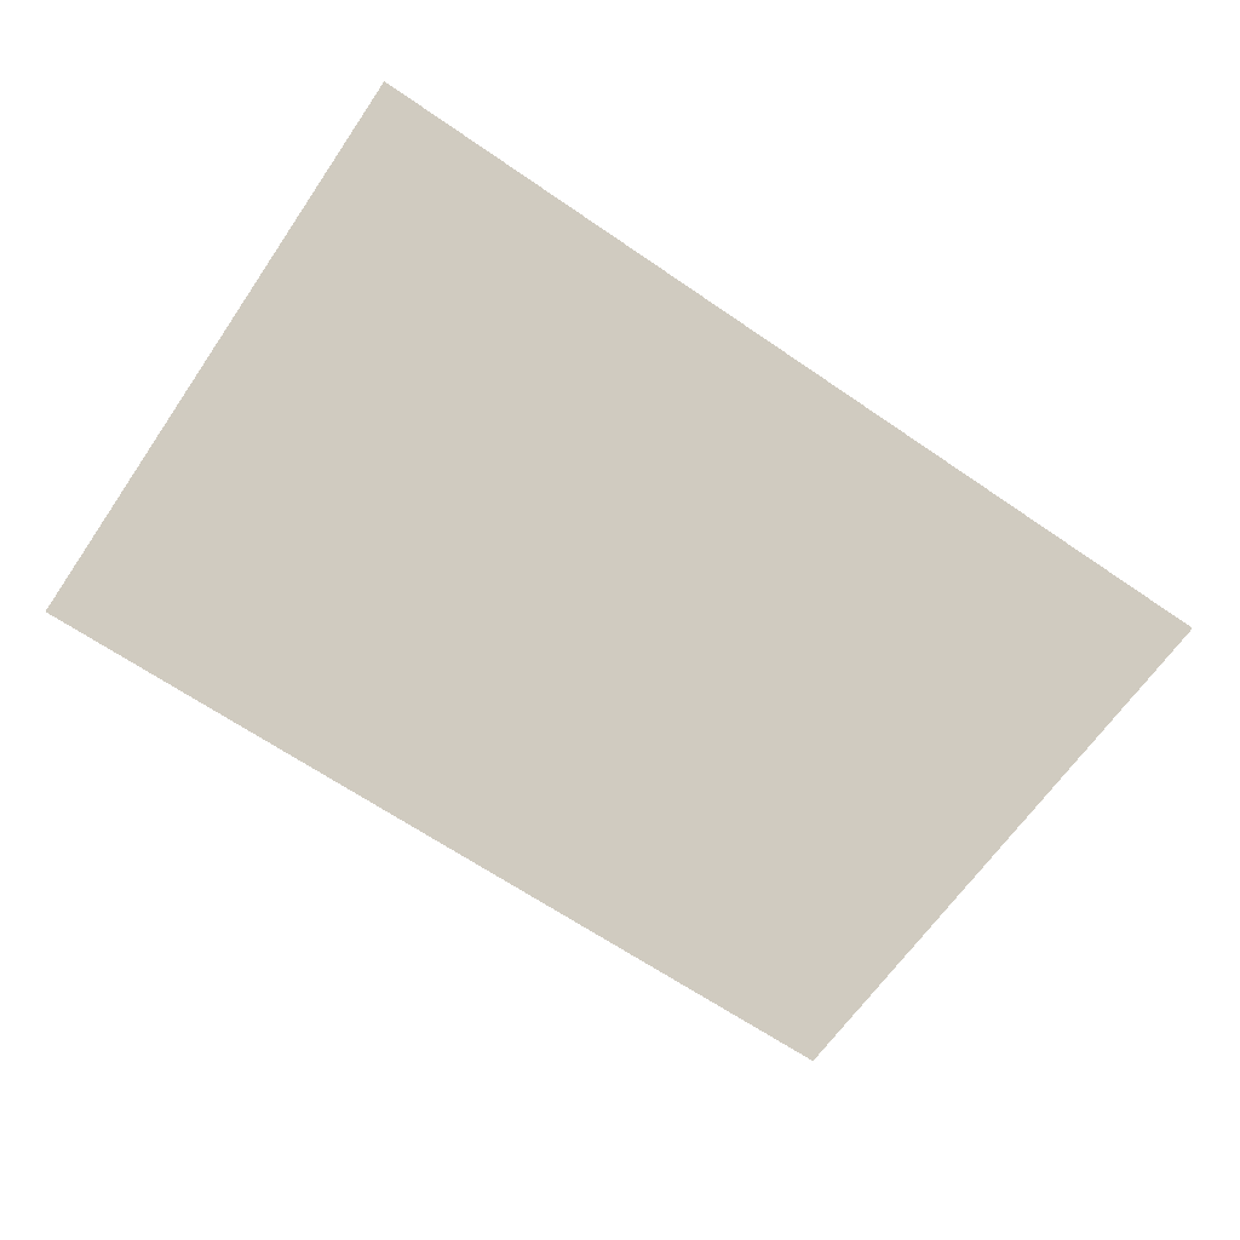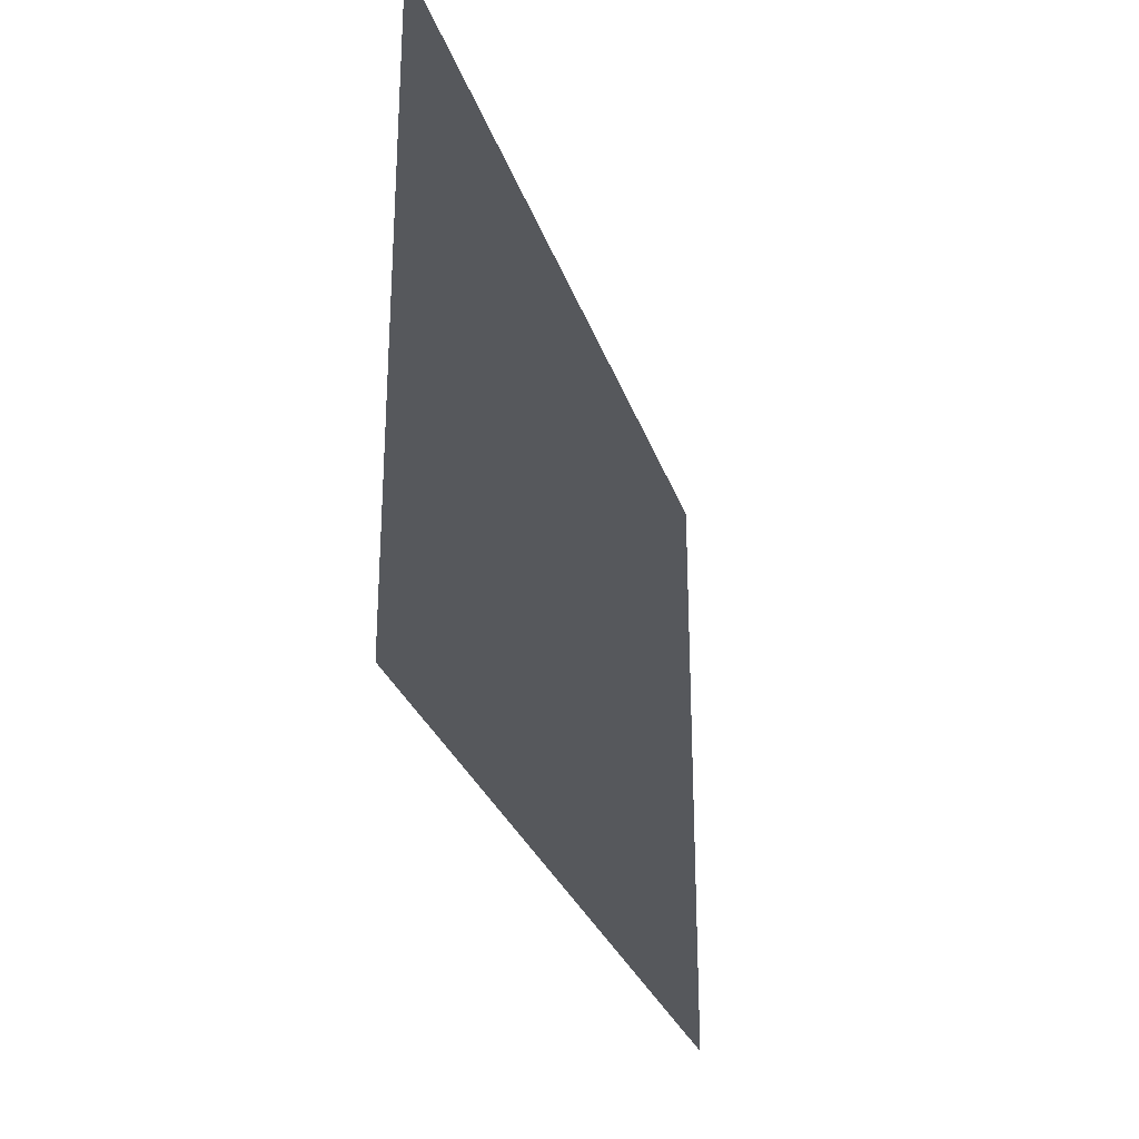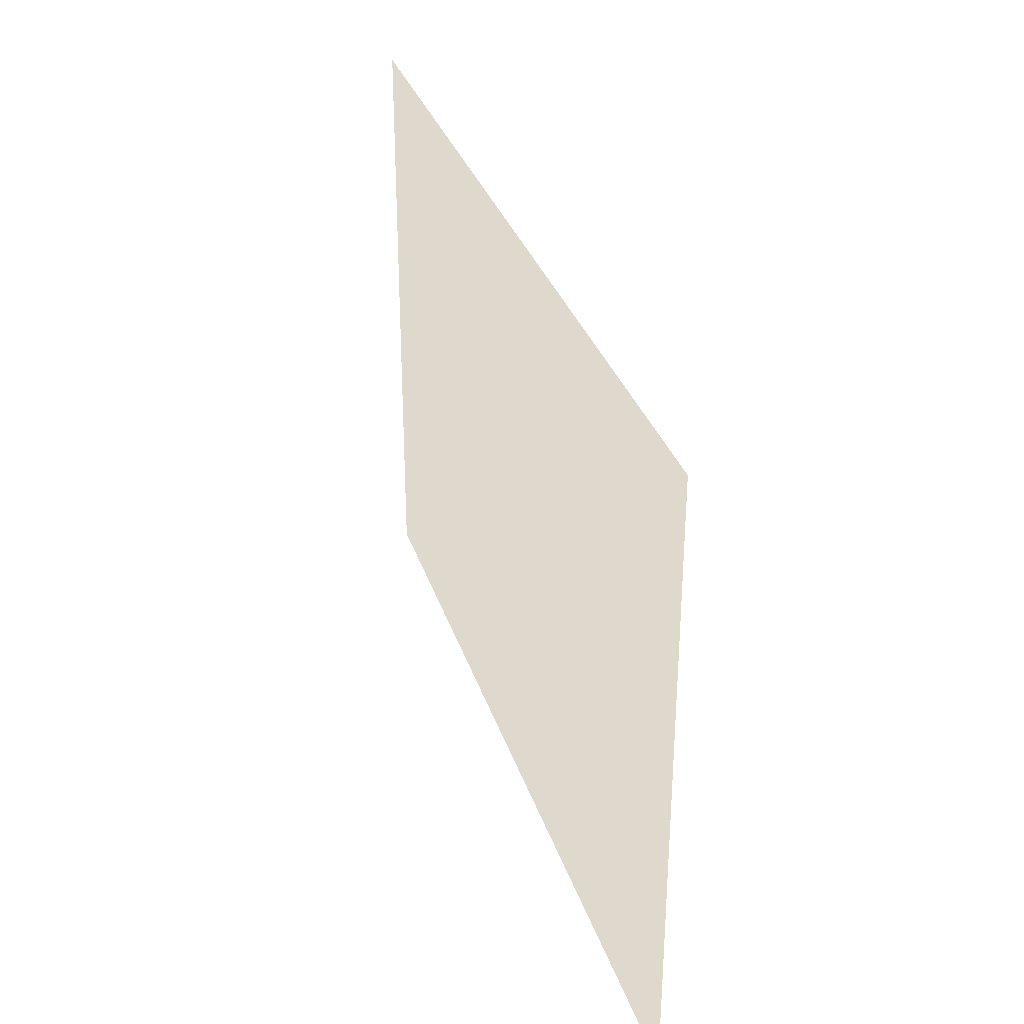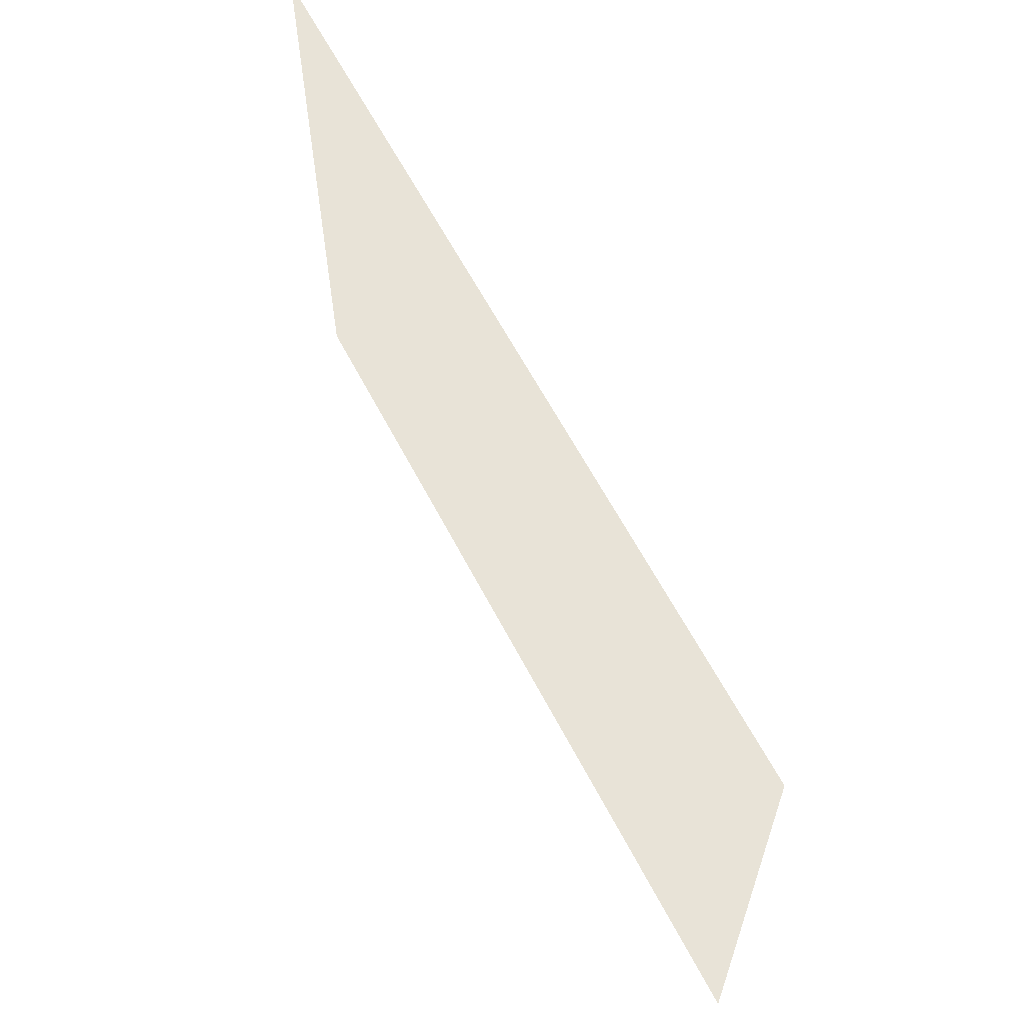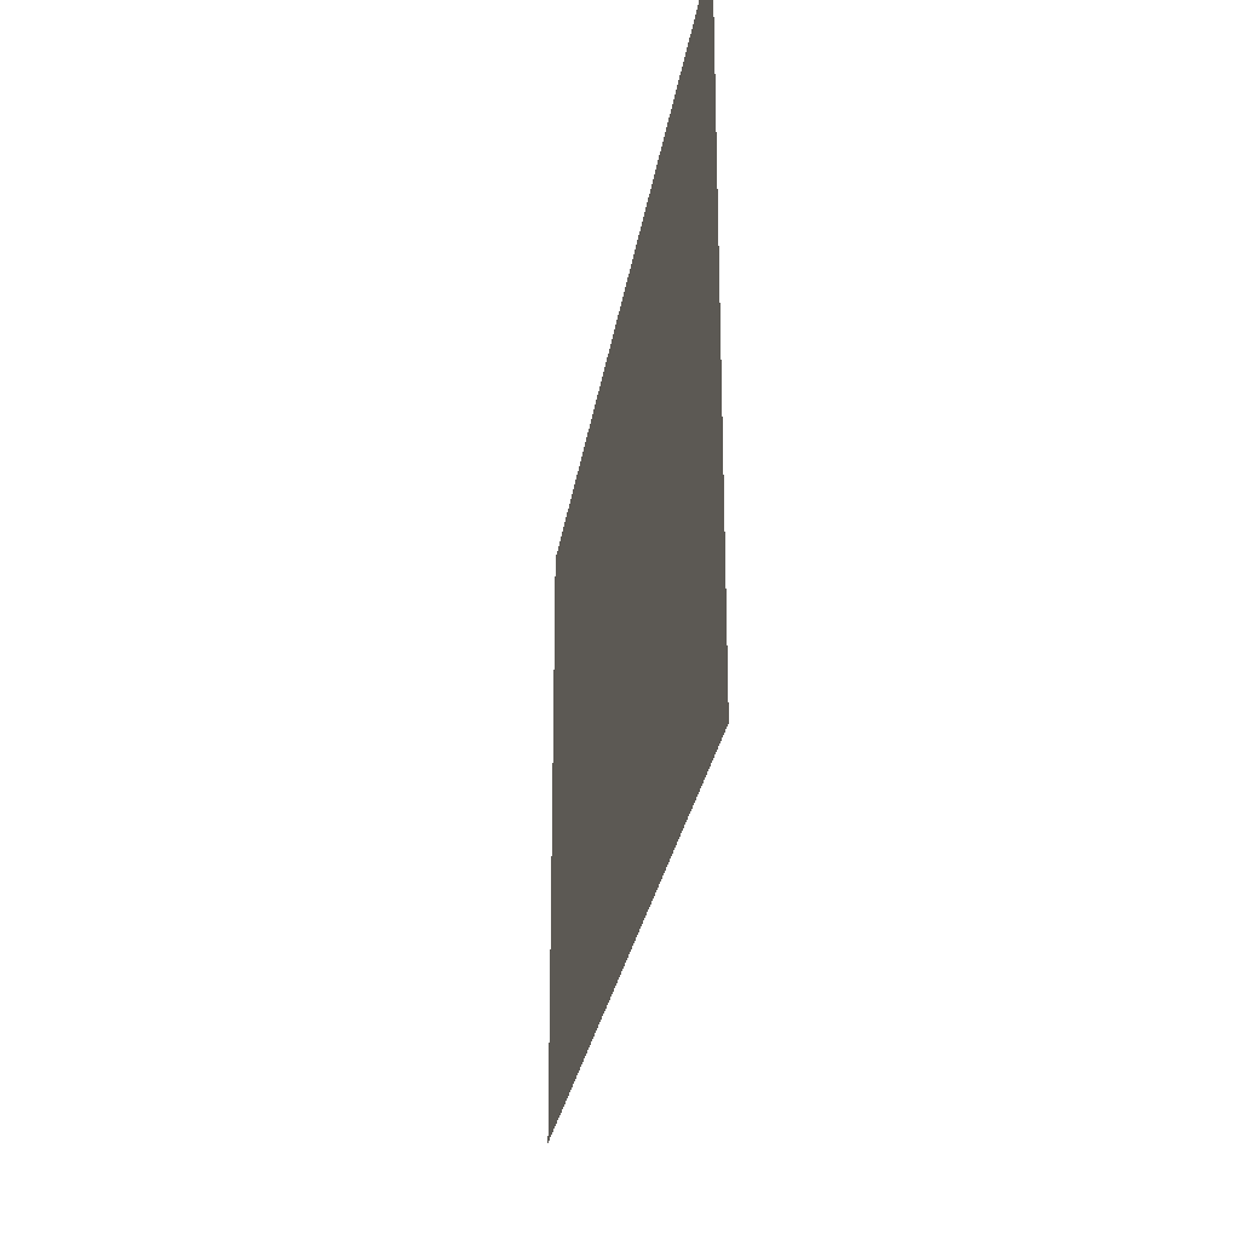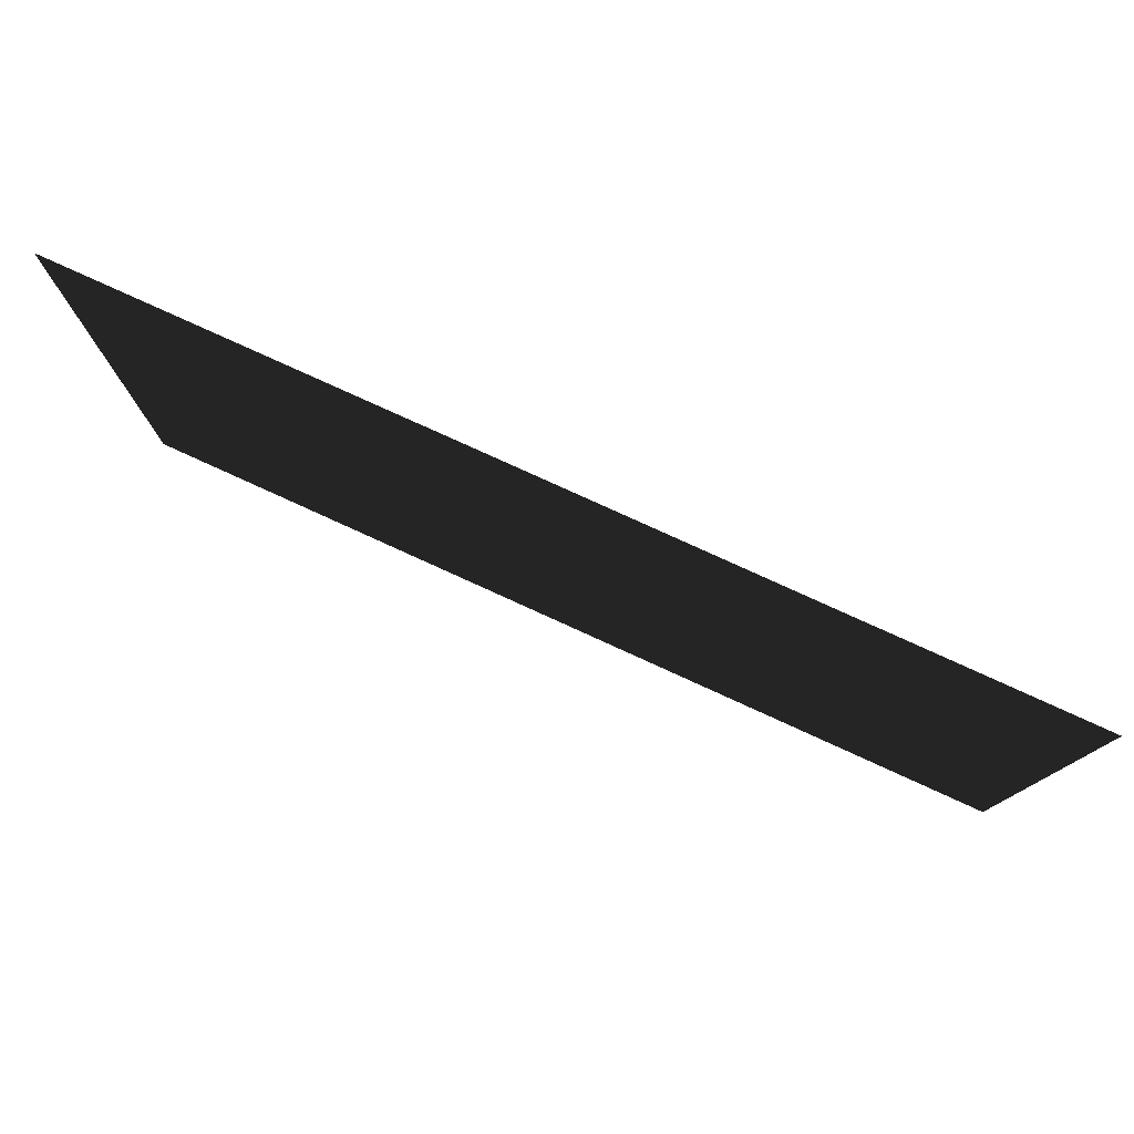
<metadata>
{"format":"obj","ext":"obj","renderer":"f3d","projection":"perspective","resolution":1024,"background":"white","views":[{"elev":-65.5,"azim":-34.6,"up":"+Z"},{"elev":-28.2,"azim":106.4,"up":"+Y"},{"elev":31.9,"azim":73.5,"up":"+Y"},{"elev":61.5,"azim":62.6,"up":"+Y"},{"elev":-27.4,"azim":81.7,"up":"+Y"},{"elev":78.8,"azim":-155.5,"up":"+Y"}]}
</metadata>
<code>
v 2.933e-05 -2.199e-37 3.591e-21
v -6 -4 -9.797e-16
v -6 4.499e-32 -7.348e-16
v 2.933e-05 -4 -2.449e-16
g Floor_6x4_(3)_25590_186
f 1 3 2
f 1 2 4

</code>
